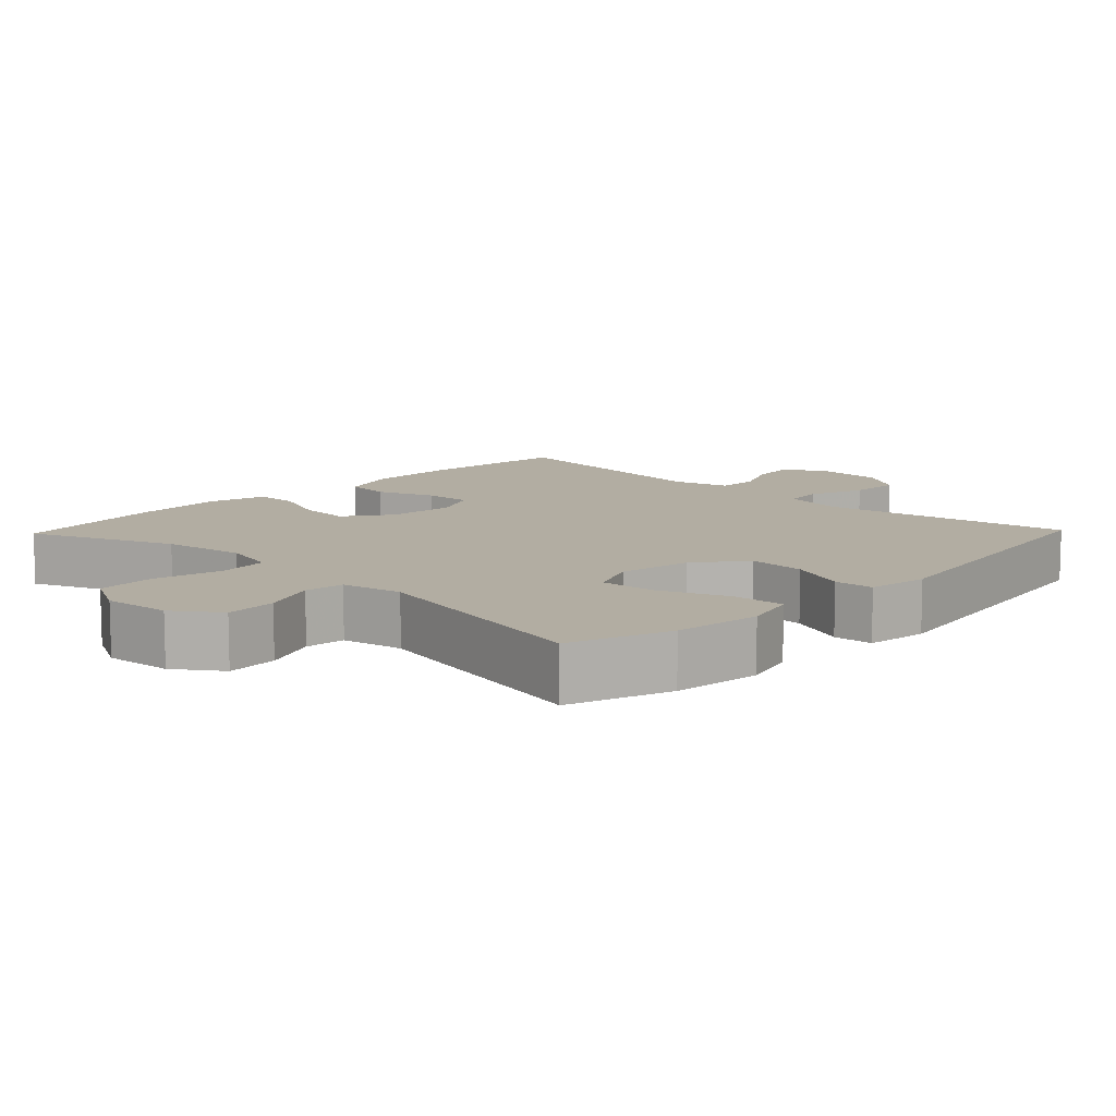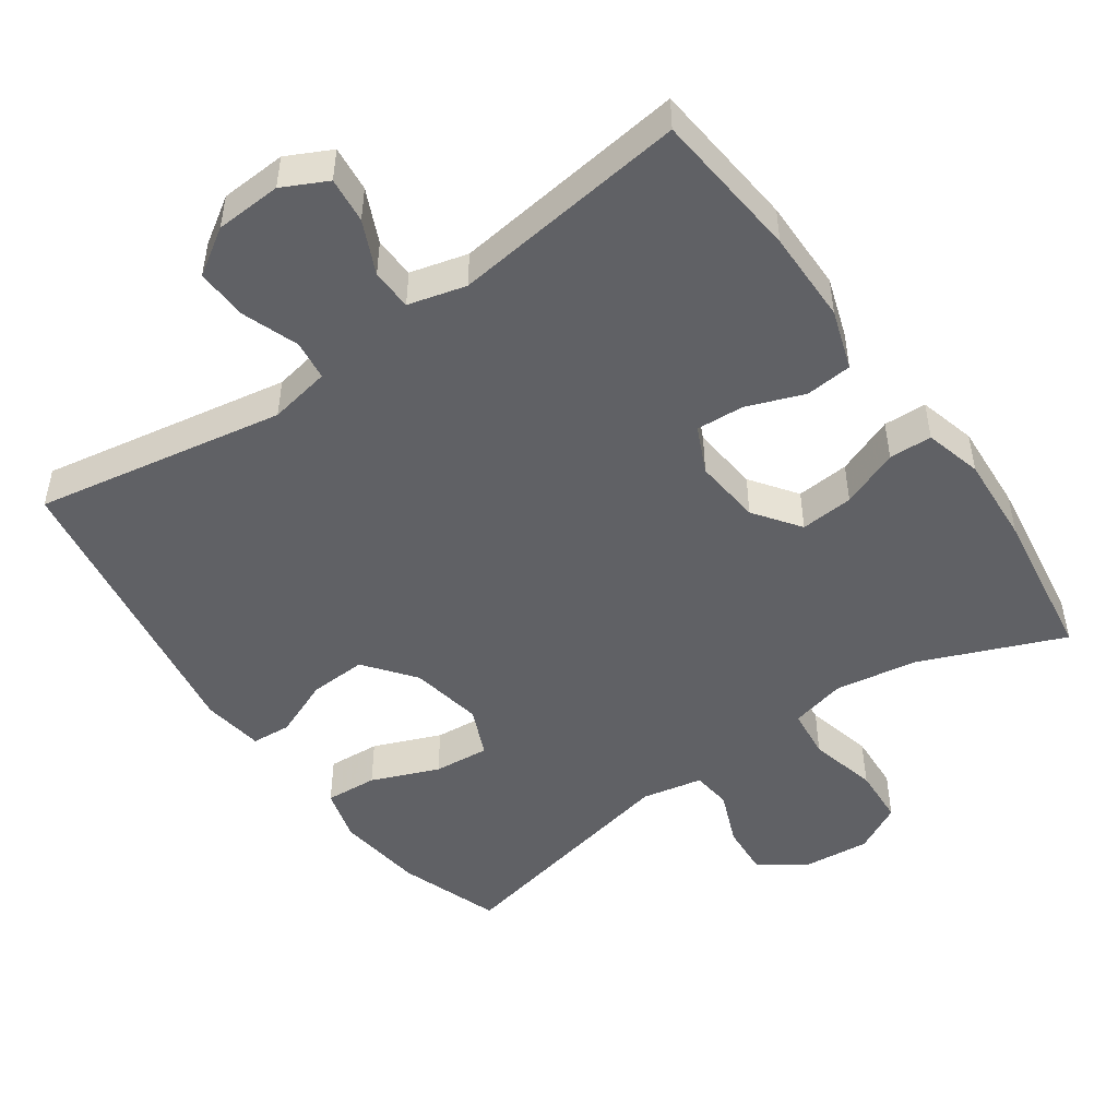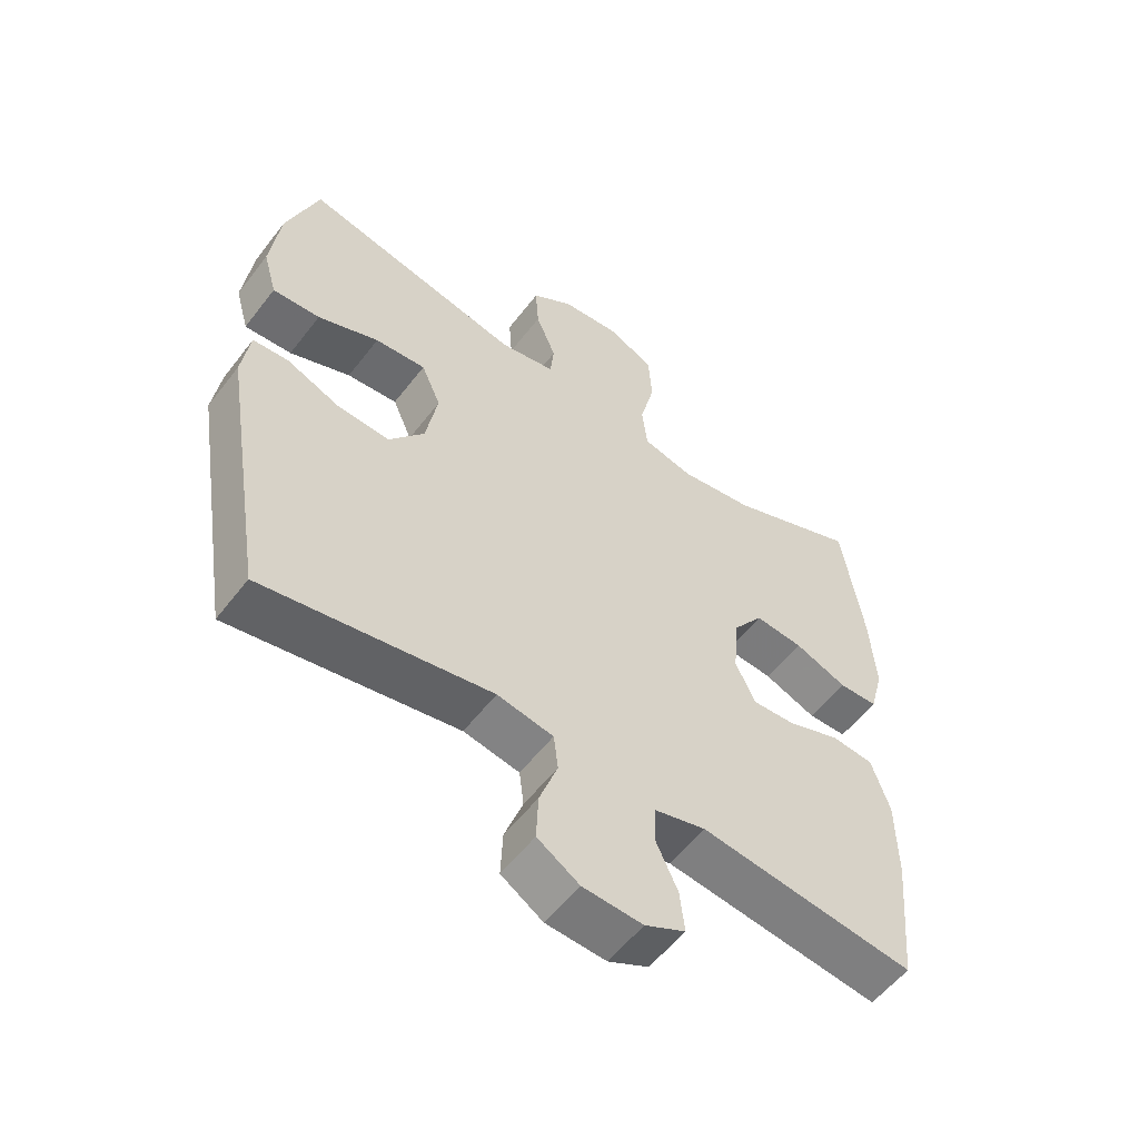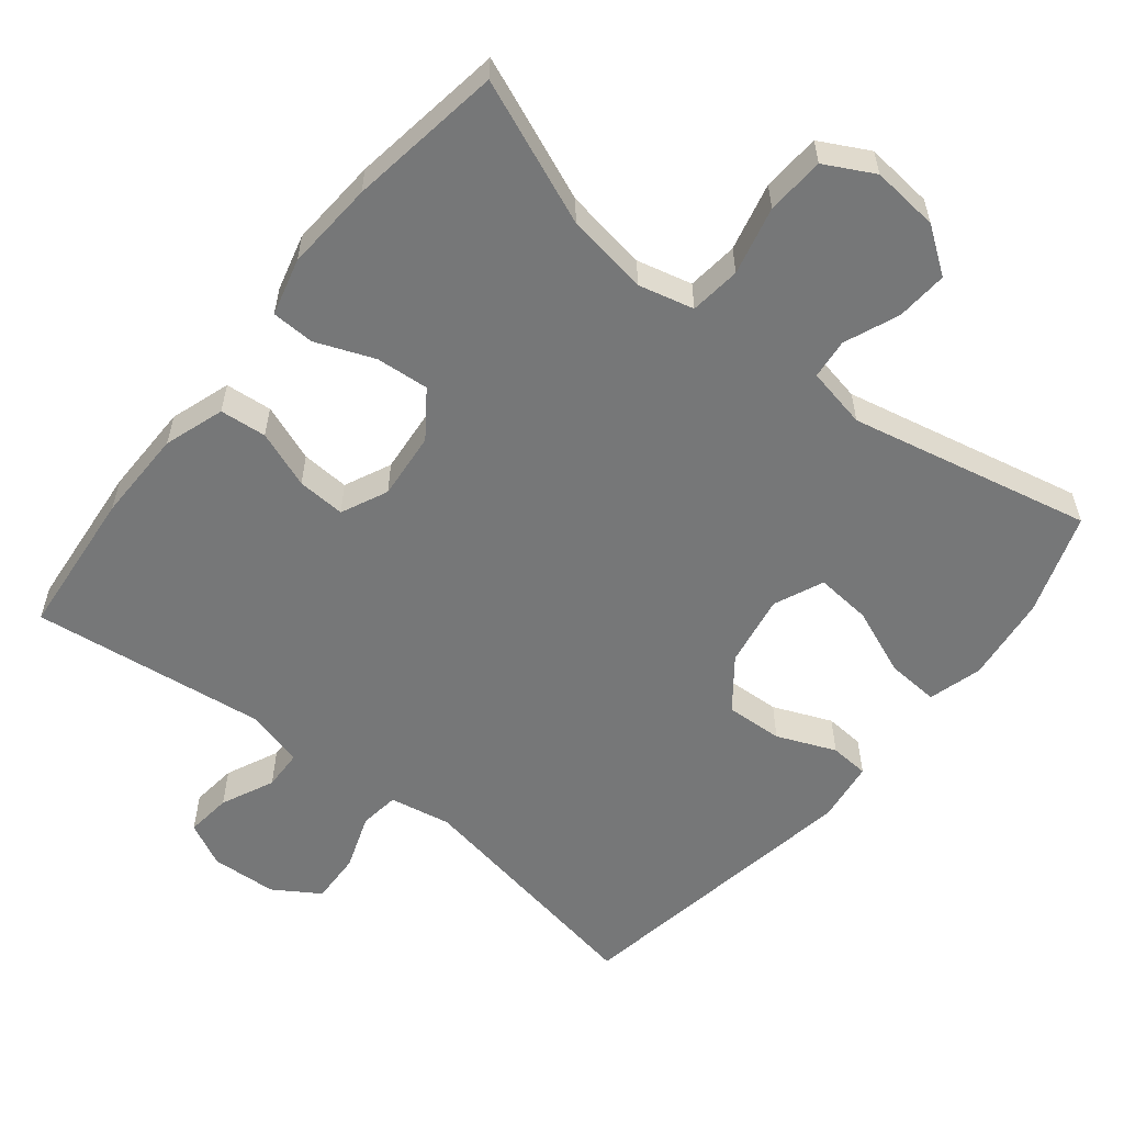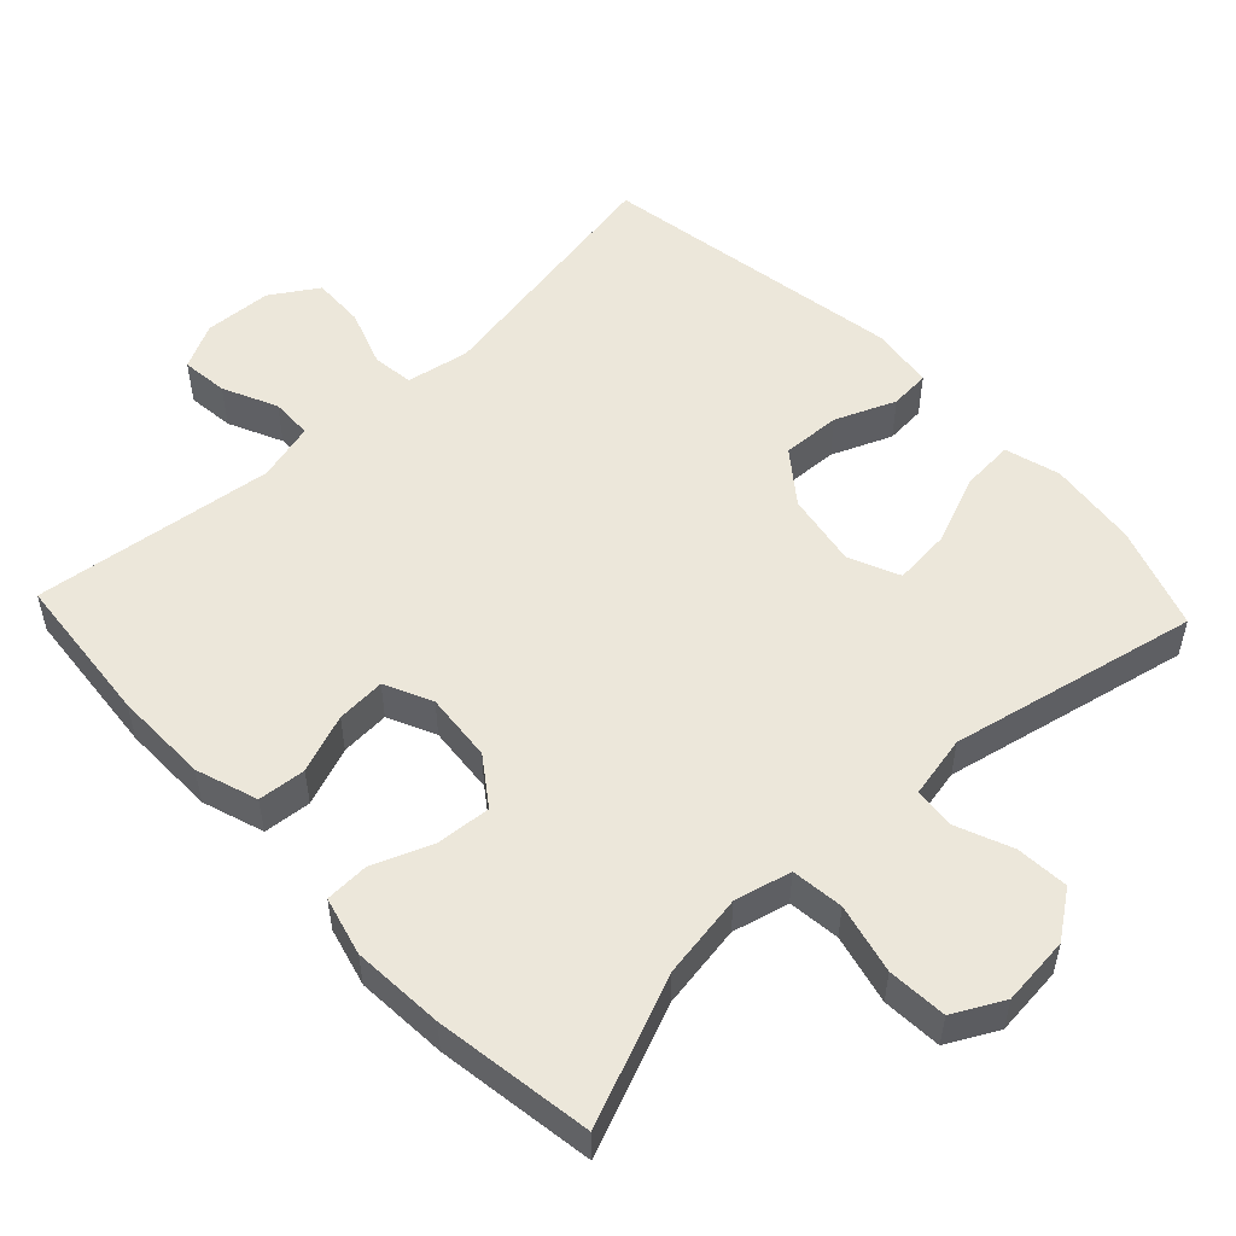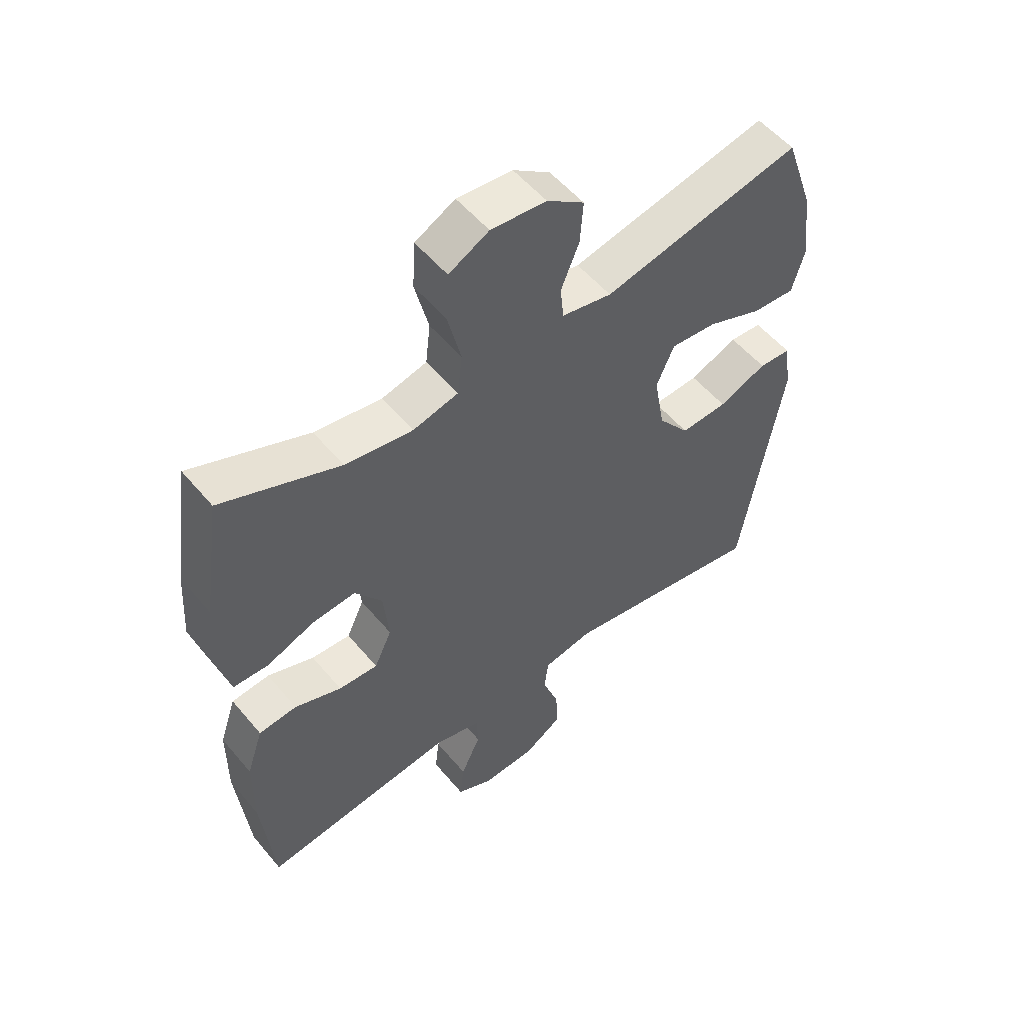
<metadata>
{"format":"obj","ext":"obj","renderer":"f3d","projection":"perspective","resolution":1024,"background":"white","views":[{"elev":10.6,"azim":43.9,"up":"+Y"},{"elev":-48.8,"azim":-144.8,"up":"+Y"},{"elev":-56.2,"azim":143.0,"up":"+Z"},{"elev":-57.0,"azim":-38.7,"up":"+Y"},{"elev":53.1,"azim":-43.4,"up":"+Y"},{"elev":54.3,"azim":-39.0,"up":"+Z"}]}
</metadata>
<code>
v 0.5 0.07 0.5
v 0.549 0.07 0.359
v 0.564 0.07 0.237
v 0.543 0.07 0.162
v 0.47 0.07 0.167
v 0.376 0.07 0.205
v 0.298 0.07 0.212
v 0.268 0.07 0.143
v 0.286 0.07 0.042
v 0.34 0.07 -0.028
v 0.42 0.07 -0.024
v 0.502 0.07 0.01
v 0.557 0.07 0.006
v 0.569 0.07 -0.08
v 0.5 0.07 -0.5
v 0.151 0.07 -0.438
v 0.065 0.07 -0.454
v 0.058 0.07 -0.51
v 0.086 0.07 -0.588
v 0.089 0.07 -0.66
v 0.025 0.07 -0.701
v -0.067 0.07 -0.706
v -0.129 0.07 -0.675
v -0.122 0.07 -0.611
v -0.088 0.07 -0.537
v -0.09 0.07 -0.48
v -0.17 0.07 -0.459
v -0.5 0.07 -0.5
v -0.52 0.07 -0.292
v -0.519 0.07 -0.163
v -0.491 0.07 -0.079
v -0.426 0.07 -0.073
v -0.346 0.07 -0.103
v -0.279 0.07 -0.107
v -0.249 0.07 -0.042
v -0.258 0.07 0.052
v -0.304 0.07 0.116
v -0.378 0.07 0.11
v -0.459 0.07 0.078
v -0.519 0.07 0.08
v -0.54 0.07 0.16
v -0.532 0.07 0.285
v -0.5 0.07 0.5
v -0.3 0.07 0.418
v -0.185 0.07 0.4
v -0.108 0.07 0.419
v -0.1 0.07 0.49
v -0.123 0.07 0.585
v -0.118 0.07 0.666
v -0.05 0.07 0.702
v 0.044 0.07 0.693
v 0.107 0.07 0.648
v 0.102 0.07 0.576
v 0.071 0.07 0.5
v 0.077 0.07 0.444
v 0.162 0.07 0.427
v 0.5 0 0.5
v 0.549 0 0.359
v 0.564 0 0.237
v 0.543 0 0.162
v 0.47 0 0.167
v 0.376 0 0.205
v 0.298 0 0.212
v 0.268 0 0.143
v 0.286 0 0.042
v 0.34 0 -0.028
v 0.42 0 -0.024
v 0.502 0 0.01
v 0.557 0 0.006
v 0.569 0 -0.08
v 0.5 0 -0.5
v 0.151 0 -0.438
v 0.065 0 -0.454
v 0.058 0 -0.51
v 0.086 0 -0.588
v 0.089 0 -0.66
v 0.025 0 -0.701
v -0.067 0 -0.706
v -0.129 0 -0.675
v -0.122 0 -0.611
v -0.088 0 -0.537
v -0.09 0 -0.48
v -0.17 0 -0.459
v -0.5 0 -0.5
v -0.52 0 -0.292
v -0.519 0 -0.163
v -0.491 0 -0.079
v -0.426 0 -0.073
v -0.346 0 -0.103
v -0.279 0 -0.107
v -0.249 0 -0.042
v -0.258 0 0.052
v -0.304 0 0.116
v -0.378 0 0.11
v -0.459 0 0.078
v -0.519 0 0.08
v -0.54 0 0.16
v -0.532 0 0.285
v -0.5 0 0.5
v -0.3 0 0.418
v -0.185 0 0.4
v -0.108 0 0.419
v -0.1 0 0.49
v -0.123 0 0.585
v -0.118 0 0.666
v -0.05 0 0.702
v 0.044 0 0.693
v 0.107 0 0.648
v 0.102 0 0.576
v 0.071 0 0.5
v 0.077 0 0.444
v 0.162 0 0.427
f 52 53 54
f 51 52 54
f 50 51 54
f 49 50 54
f 48 49 54
f 47 48 54
f 46 47 54 55
f 45 46 55 56
f 42 43 44
f 41 42 44
f 40 41 44
f 39 40 44
f 38 39 44
f 37 38 44 45
f 36 37 45 56
f 31 32 33
f 30 31 33
f 29 30 33
f 28 29 33
f 27 28 33
f 26 27 33 34
f 23 24 25
f 22 23 25
f 21 22 25
f 20 21 25
f 19 20 25
f 18 19 25
f 17 18 25 26
f 26 34 35
f 17 26 35
f 16 17 35
f 14 15 16
f 13 14 16
f 12 13 16
f 11 12 16
f 4 5 6
f 3 4 6
f 2 3 6
f 1 2 6
f 56 1 6
f 56 6 7
f 36 56 7 8
f 35 36 8 9
f 16 35 9 10
f 10 11 16
f 110 109 108
f 110 108 107
f 110 107 106
f 110 106 105
f 110 105 104
f 110 104 103
f 111 110 103 102
f 112 111 102 101
f 100 99 98
f 100 98 97
f 100 97 96
f 100 96 95
f 100 95 94
f 101 100 94 93
f 112 101 93 92
f 89 88 87
f 89 87 86
f 89 86 85
f 89 85 84
f 89 84 83
f 90 89 83 82
f 81 80 79
f 81 79 78
f 81 78 77
f 81 77 76
f 81 76 75
f 81 75 74
f 82 81 74 73
f 91 90 82
f 91 82 73
f 91 73 72
f 72 71 70
f 72 70 69
f 72 69 68
f 72 68 67
f 62 61 60
f 62 60 59
f 62 59 58
f 62 58 57
f 62 57 112
f 63 62 112
f 64 63 112 92
f 65 64 92 91
f 66 65 91 72
f 72 67 66
f 1 57 58 2
f 2 58 59 3
f 3 59 60 4
f 4 60 61 5
f 5 61 62 6
f 6 62 63 7
f 7 63 64 8
f 8 64 65 9
f 9 65 66 10
f 10 66 67 11
f 11 67 68 12
f 12 68 69 13
f 13 69 70 14
f 14 70 71 15
f 15 71 72 16
f 16 72 73 17
f 17 73 74 18
f 18 74 75 19
f 19 75 76 20
f 20 76 77 21
f 21 77 78 22
f 22 78 79 23
f 23 79 80 24
f 24 80 81 25
f 25 81 82 26
f 26 82 83 27
f 27 83 84 28
f 28 84 85 29
f 29 85 86 30
f 30 86 87 31
f 31 87 88 32
f 32 88 89 33
f 33 89 90 34
f 34 90 91 35
f 35 91 92 36
f 36 92 93 37
f 37 93 94 38
f 38 94 95 39
f 39 95 96 40
f 40 96 97 41
f 41 97 98 42
f 42 98 99 43
f 43 99 100 44
f 44 100 101 45
f 45 101 102 46
f 46 102 103 47
f 47 103 104 48
f 48 104 105 49
f 49 105 106 50
f 50 106 107 51
f 51 107 108 52
f 52 108 109 53
f 53 109 110 54
f 54 110 111 55
f 55 111 112 56
f 56 112 57 1

</code>
